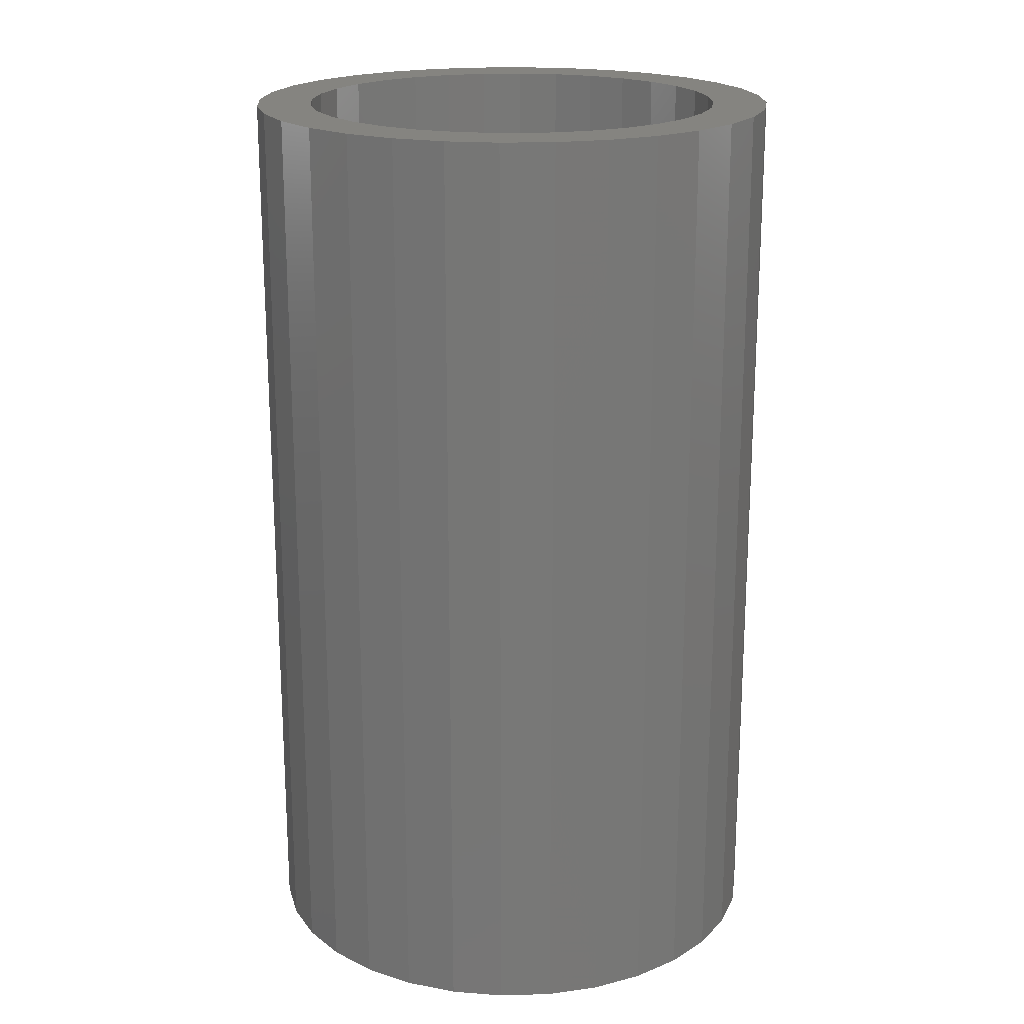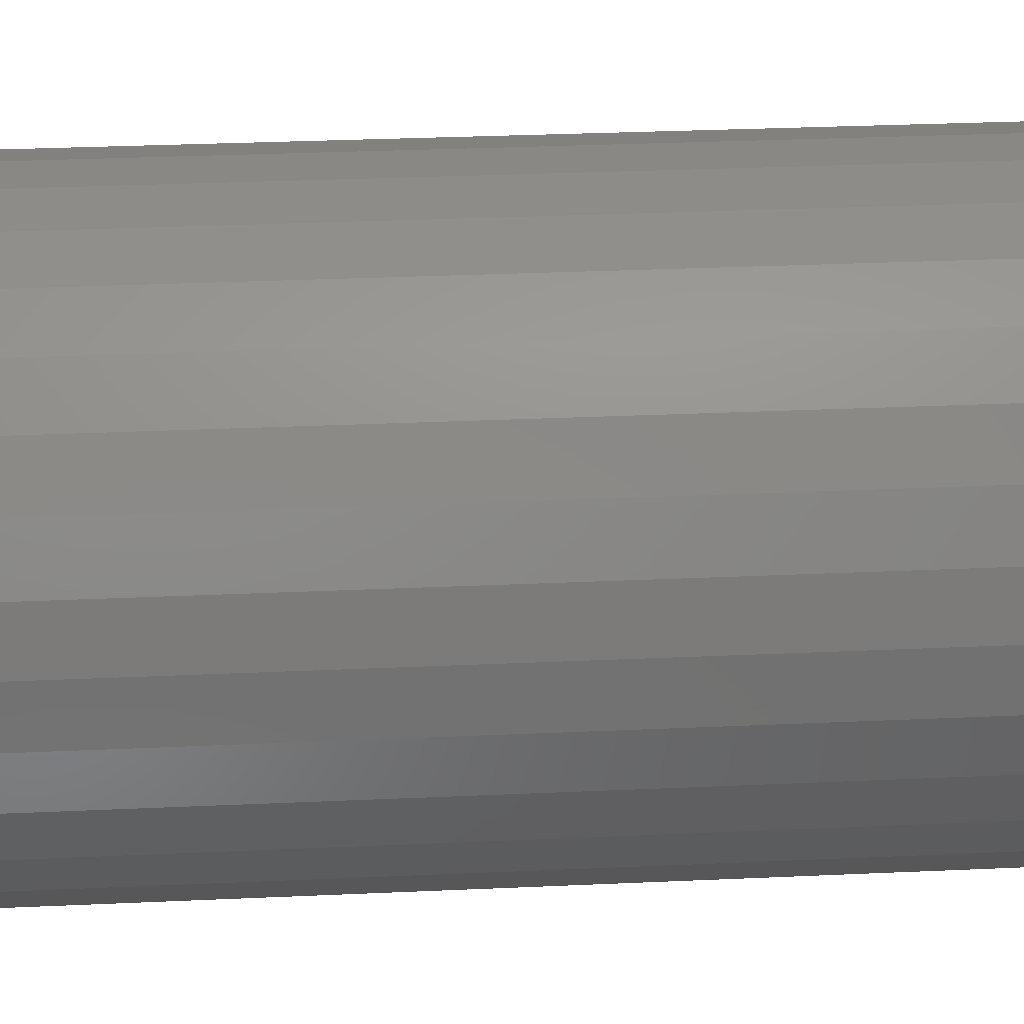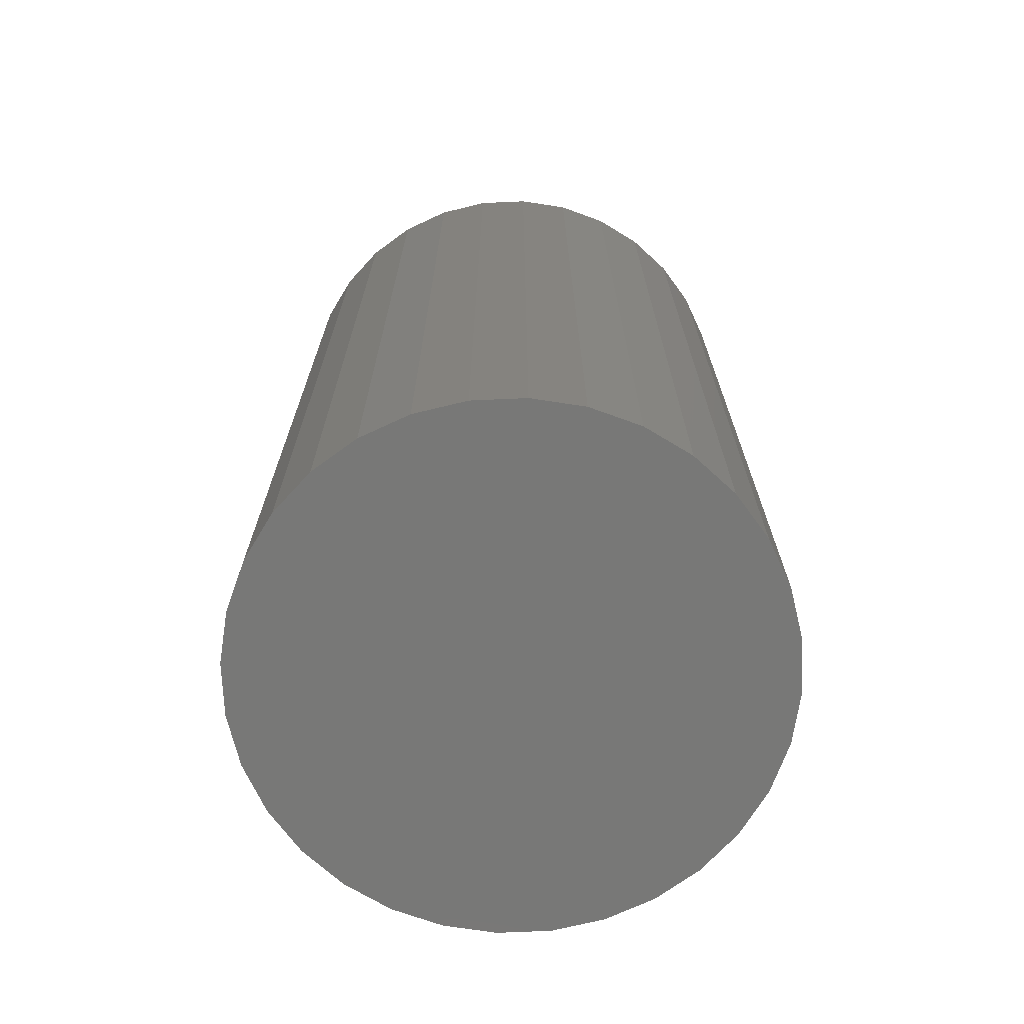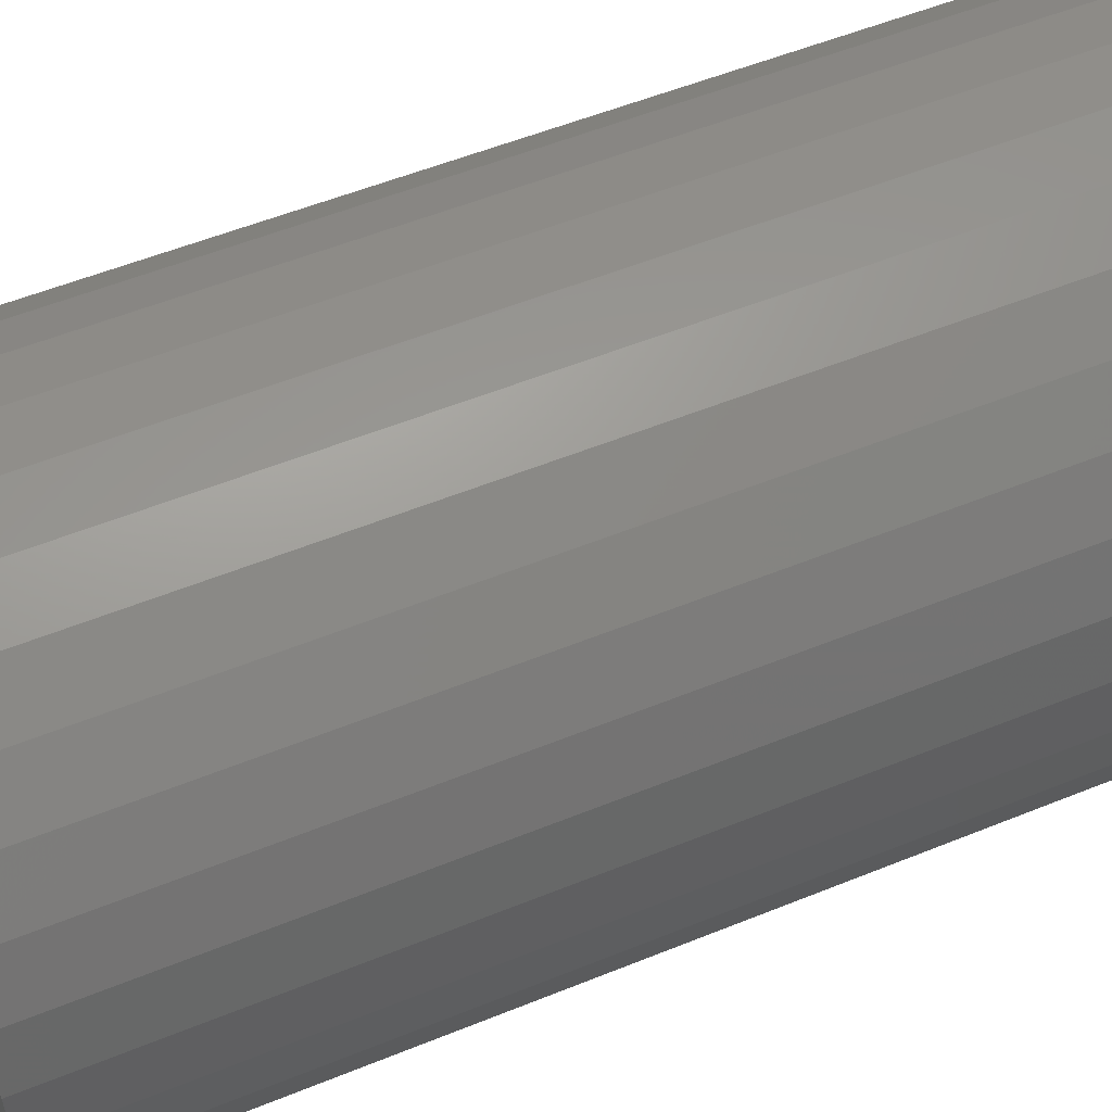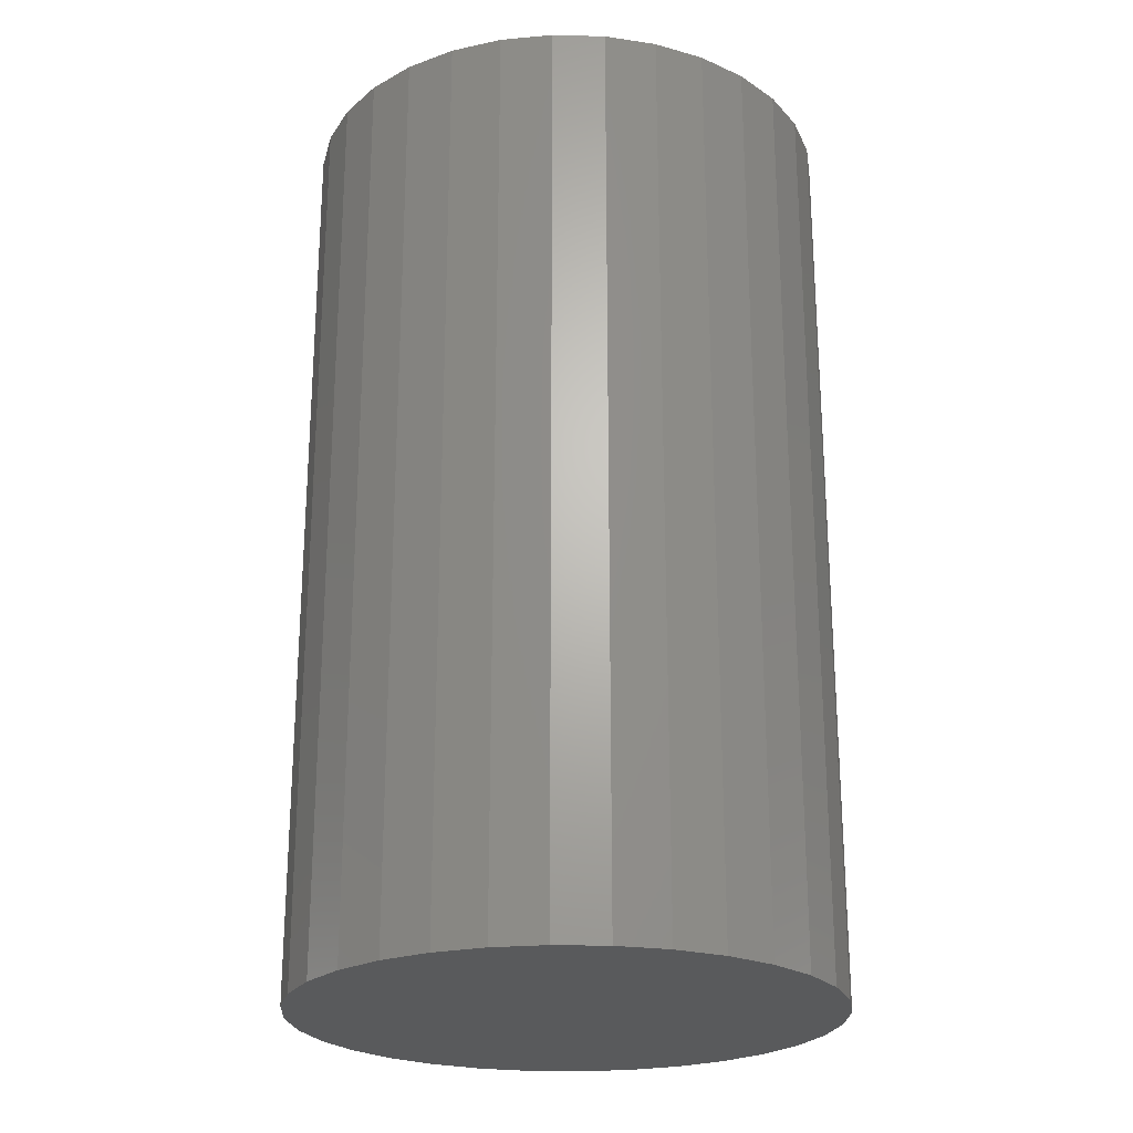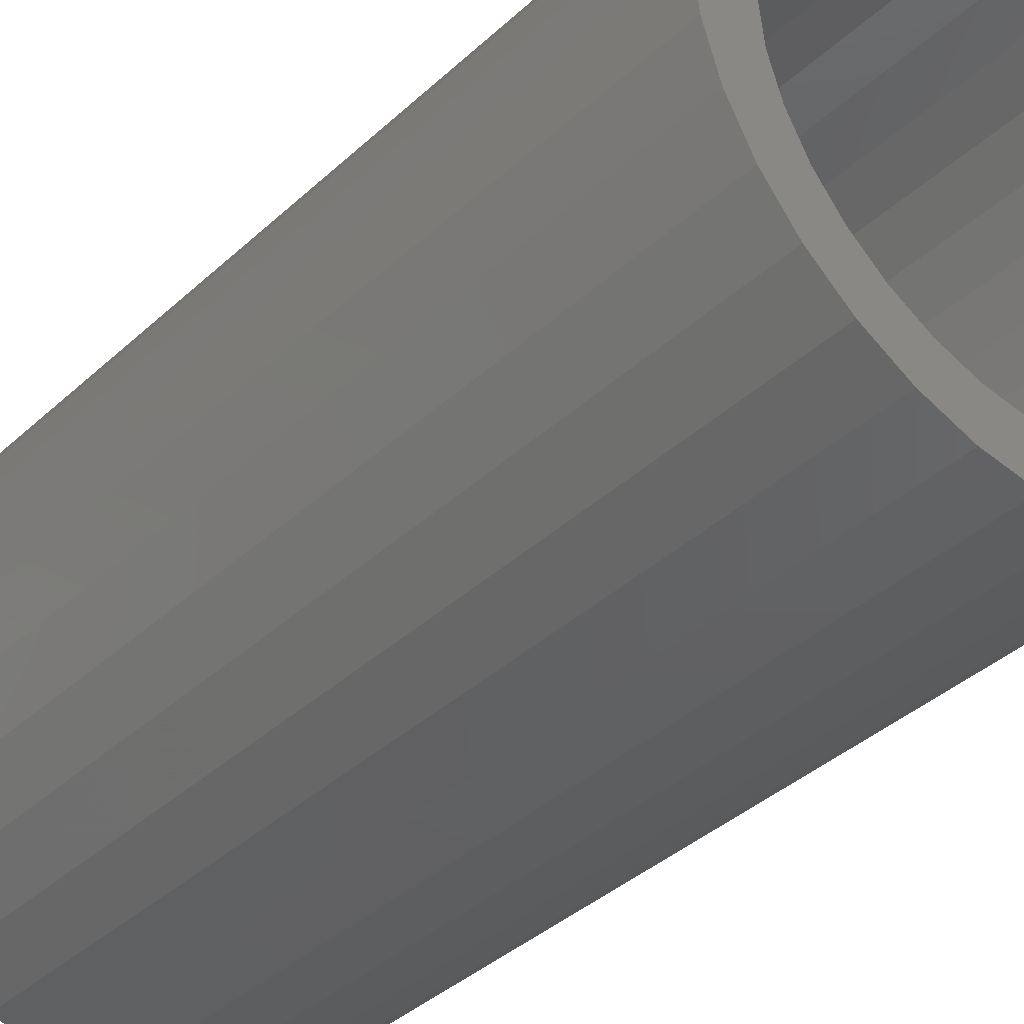
<metadata>
{"format":"stl","ext":"stl","renderer":"f3d","projection":"perspective","resolution":1024,"background":"white","views":[{"elev":19.7,"azim":-177.5,"up":"+Y"},{"elev":32.3,"azim":86.4,"up":"+Z"},{"elev":-70.7,"azim":-93.1,"up":"+Y"},{"elev":53.8,"azim":66.5,"up":"+Z"},{"elev":-23.7,"azim":-87.0,"up":"+Y"},{"elev":-39.3,"azim":138.5,"up":"+Z"}]}
</metadata>
<code>
# stl→obj: 128 verts, 252 faces
v -0.1672 4.767e-17 0.0441
v -0.2132 4.563e-17 0.05325
v -0.157 5.011e-17 0.07781
v 0.07781 6.854e-17 0.1751
v 0.0441 6.724e-17 0.1853
v 0.1349 7.296e-17 0.1974
v 0.07781 5.011e-17 -0.157
v 0.1692 5.551e-17 -0.1512
v 0.1349 5.204e-17 -0.1793
v 0.0441 4.767e-17 -0.1672
v -0.1168 5.898e-17 0.1974
v -0.07766 6.232e-17 0.2184
v 0.009046 6.549e-17 0.1887
v -0.02601 6.335e-17 0.1853
v -0.05972 6.091e-17 0.1751
v -0.1512 5.551e-17 0.1692
v -0.1168 3.807e-17 -0.1793
v -0.1512 3.772e-17 -0.1512
v -0.05972 4.248e-17 -0.157
v -0.02601 4.378e-17 -0.1672
v 0.009046 4.554e-17 -0.1706
v -0.07766 3.908e-17 -0.2003
v -0.03515 6.539e-17 0.2313
v 0.009046 6.809e-17 0.2356
v 0.05325 7.03e-17 0.2313
v 0.09575 7.194e-17 0.2184
v 0.09575 4.87e-17 -0.2003
v 0.05325 4.563e-17 -0.2132
v 0.009046 4.293e-17 -0.2175
v -0.03515 4.072e-17 -0.2132
v -0.09078 5.826e-17 0.1585
v -0.118 5.551e-17 0.1361
v -0.1793 5.204e-17 0.1349
v -0.1404 5.276e-17 0.1089
v -0.2003 4.87e-17 0.09575
v -0.1404 4.168e-17 -0.09078
v -0.2003 3.908e-17 -0.07766
v -0.157 4.248e-17 -0.05972
v -0.2132 4.072e-17 -0.03515
v -0.1672 4.378e-17 -0.02601
v -0.2175 4.293e-17 0.009046
v -0.1706 4.554e-17 0.009046
v -0.09078 4.168e-17 -0.1404
v -0.1793 3.807e-17 -0.1168
v -0.118 4.14e-17 -0.118
v 0.1853 6.724e-17 0.0441
v 0.1751 6.854e-17 0.07781
v 0.2313 7.03e-17 0.05325
v 0.1585 6.935e-17 0.1089
v 0.2184 7.194e-17 0.09575
v 0.1361 6.962e-17 0.1361
v 0.1974 7.296e-17 0.1349
v 0.1089 6.935e-17 0.1585
v 0.1692 7.33e-17 0.1692
v 0.1585 5.826e-17 -0.09078
v 0.1751 6.091e-17 -0.05972
v 0.2184 6.232e-17 -0.07766
v 0.1853 6.335e-17 -0.02601
v 0.2313 6.539e-17 -0.03515
v 0.1887 6.549e-17 0.009046
v 0.2356 6.809e-17 0.009046
v 0.1089 5.276e-17 -0.1404
v 0.1361 5.551e-17 -0.118
v 0.1974 5.898e-17 -0.1168
v 0.0441 -0.7344 -0.1672
v 0.07781 -0.7344 -0.157
v 0.1089 -0.7344 -0.1404
v 0.1361 -0.7344 -0.118
v 0.1585 -0.7344 -0.09078
v 0.1751 -0.7344 -0.05972
v 0.1853 -0.7344 -0.02601
v 0.1887 -0.7344 0.009046
v 0.009046 -0.7344 -0.1706
v -0.02601 -0.7344 -0.1672
v -0.05972 -0.7344 -0.157
v -0.09078 -0.7344 -0.1404
v -0.118 -0.7344 -0.118
v -0.1404 -0.7344 -0.09078
v -0.157 -0.7344 -0.05972
v -0.1672 -0.7344 -0.02601
v -0.1706 -0.7344 0.009046
v -0.02601 -0.7344 0.1853
v -0.05972 -0.7344 0.1751
v -0.09078 -0.7344 0.1585
v -0.118 -0.7344 0.1361
v -0.1404 -0.7344 0.1089
v -0.157 -0.7344 0.07781
v -0.1672 -0.7344 0.0441
v 0.009046 -0.7344 0.1887
v 0.0441 -0.7344 0.1853
v 0.07781 -0.7344 0.1751
v 0.1089 -0.7344 0.1585
v 0.1361 -0.7344 0.1361
v 0.1585 -0.7344 0.1089
v 0.1751 -0.7344 0.07781
v 0.1853 -0.7344 0.0441
v 0.2356 -0.7812 0.009046
v 0.2313 -0.7812 -0.03515
v 0.2184 -0.7812 -0.07766
v 0.1974 -0.7812 -0.1168
v 0.1692 -0.7812 -0.1512
v 0.1349 -0.7812 -0.1793
v 0.09575 -0.7812 -0.2003
v 0.05325 -0.7812 -0.2132
v 0.009046 -0.7812 -0.2175
v -0.03515 -0.7812 -0.2132
v -0.07766 -0.7812 -0.2003
v -0.1168 -0.7812 -0.1793
v -0.1512 -0.7812 -0.1512
v -0.1793 -0.7812 -0.1168
v -0.2003 -0.7812 -0.07766
v -0.2132 -0.7812 -0.03515
v -0.2175 -0.7812 0.009046
v -0.2132 -0.7812 0.05325
v -0.2003 -0.7812 0.09575
v -0.1793 -0.7812 0.1349
v -0.1512 -0.7812 0.1692
v -0.1168 -0.7812 0.1974
v -0.07766 -0.7812 0.2184
v -0.03515 -0.7812 0.2313
v 0.009046 -0.7812 0.2356
v 0.05325 -0.7812 0.2313
v 0.09575 -0.7812 0.2184
v 0.1349 -0.7812 0.1974
v 0.1692 -0.7812 0.1692
v 0.1974 -0.7812 0.1349
v 0.2184 -0.7812 0.09575
v 0.2313 -0.7812 0.05325
f 1 2 3
f 4 5 6
f 7 8 9
f 10 7 9
f 11 12 13
f 11 13 14
f 11 14 15
f 11 15 16
f 17 18 19
f 17 19 20
f 17 20 21
f 17 21 22
f 13 12 23
f 13 23 24
f 13 24 25
f 13 25 26
f 13 26 6
f 13 6 5
f 21 10 9
f 21 9 27
f 21 27 28
f 21 28 29
f 21 29 30
f 21 30 22
f 15 31 16
f 16 31 32
f 16 32 33
f 33 32 34
f 33 34 35
f 35 34 3
f 35 3 2
f 36 37 38
f 38 37 39
f 38 39 40
f 40 39 41
f 40 41 42
f 42 41 2
f 42 2 1
f 19 18 43
f 43 18 44
f 43 44 45
f 45 44 37
f 45 37 36
f 46 47 48
f 48 47 49
f 48 49 50
f 50 49 51
f 50 51 52
f 52 51 53
f 52 53 54
f 54 53 4
f 54 4 6
f 55 56 57
f 57 56 58
f 57 58 59
f 59 58 60
f 59 60 61
f 61 60 46
f 61 46 48
f 7 62 8
f 8 62 63
f 8 63 64
f 64 63 55
f 64 55 57
f 21 65 10
f 10 65 66
f 10 66 7
f 7 66 67
f 7 67 62
f 62 67 68
f 62 68 63
f 63 68 69
f 63 69 55
f 55 69 70
f 55 70 56
f 56 70 71
f 56 71 58
f 58 71 72
f 58 72 60
f 65 21 73
f 73 21 20
f 73 20 74
f 74 20 19
f 74 19 75
f 75 19 43
f 75 43 76
f 76 43 45
f 76 45 77
f 77 45 36
f 77 36 78
f 78 36 38
f 78 38 79
f 79 38 40
f 79 40 80
f 80 40 42
f 80 42 81
f 13 82 14
f 14 82 83
f 14 83 15
f 15 83 84
f 15 84 31
f 31 84 85
f 31 85 32
f 32 85 86
f 32 86 34
f 34 86 87
f 34 87 3
f 3 87 88
f 3 88 1
f 1 88 81
f 1 81 42
f 82 13 89
f 89 13 5
f 89 5 90
f 90 5 4
f 90 4 91
f 91 4 53
f 91 53 92
f 92 53 51
f 92 51 93
f 93 51 49
f 93 49 94
f 94 49 47
f 94 47 95
f 95 47 46
f 95 46 96
f 96 46 60
f 96 60 72
f 61 97 59
f 59 97 98
f 59 98 57
f 57 98 99
f 57 99 64
f 64 99 100
f 64 100 8
f 8 100 101
f 8 101 9
f 9 101 102
f 9 102 27
f 27 102 103
f 27 103 28
f 28 103 104
f 28 104 29
f 29 104 105
f 29 105 30
f 30 105 106
f 30 106 22
f 22 106 107
f 22 107 17
f 17 107 108
f 17 108 18
f 18 108 109
f 18 109 44
f 44 109 110
f 44 110 37
f 37 110 111
f 37 111 39
f 39 111 112
f 39 112 41
f 41 112 113
f 41 113 2
f 2 113 114
f 2 114 35
f 35 114 115
f 35 115 33
f 33 115 116
f 33 116 16
f 16 116 117
f 16 117 11
f 11 117 118
f 11 118 12
f 12 118 119
f 12 119 23
f 23 119 120
f 23 120 24
f 24 120 121
f 24 121 25
f 25 121 122
f 25 122 26
f 26 122 123
f 26 123 6
f 6 123 124
f 6 124 54
f 54 124 125
f 54 125 52
f 52 125 126
f 52 126 50
f 50 126 127
f 50 127 48
f 48 127 128
f 48 128 61
f 61 128 97
f 120 122 121
f 122 120 119
f 122 119 123
f 103 106 104
f 104 106 105
f 123 119 124
f 124 119 118
f 124 118 125
f 125 118 117
f 125 117 126
f 126 117 116
f 126 116 127
f 127 116 115
f 127 115 128
f 128 115 114
f 128 114 97
f 97 114 113
f 97 113 98
f 98 113 112
f 98 112 99
f 99 112 111
f 99 111 100
f 100 111 110
f 100 110 101
f 101 110 109
f 101 109 102
f 102 109 108
f 102 108 103
f 103 108 107
f 103 107 106
f 89 90 82
f 83 82 90
f 91 83 90
f 65 74 66
f 73 74 65
f 74 75 66
f 66 75 76
f 66 76 67
f 67 76 77
f 67 77 68
f 68 77 78
f 68 78 69
f 69 78 79
f 69 79 70
f 70 79 80
f 70 80 71
f 71 80 81
f 71 81 72
f 72 81 88
f 72 88 96
f 96 88 87
f 96 87 95
f 95 87 86
f 95 86 94
f 94 86 85
f 94 85 93
f 93 85 84
f 93 84 92
f 92 84 83
f 92 83 91

</code>
